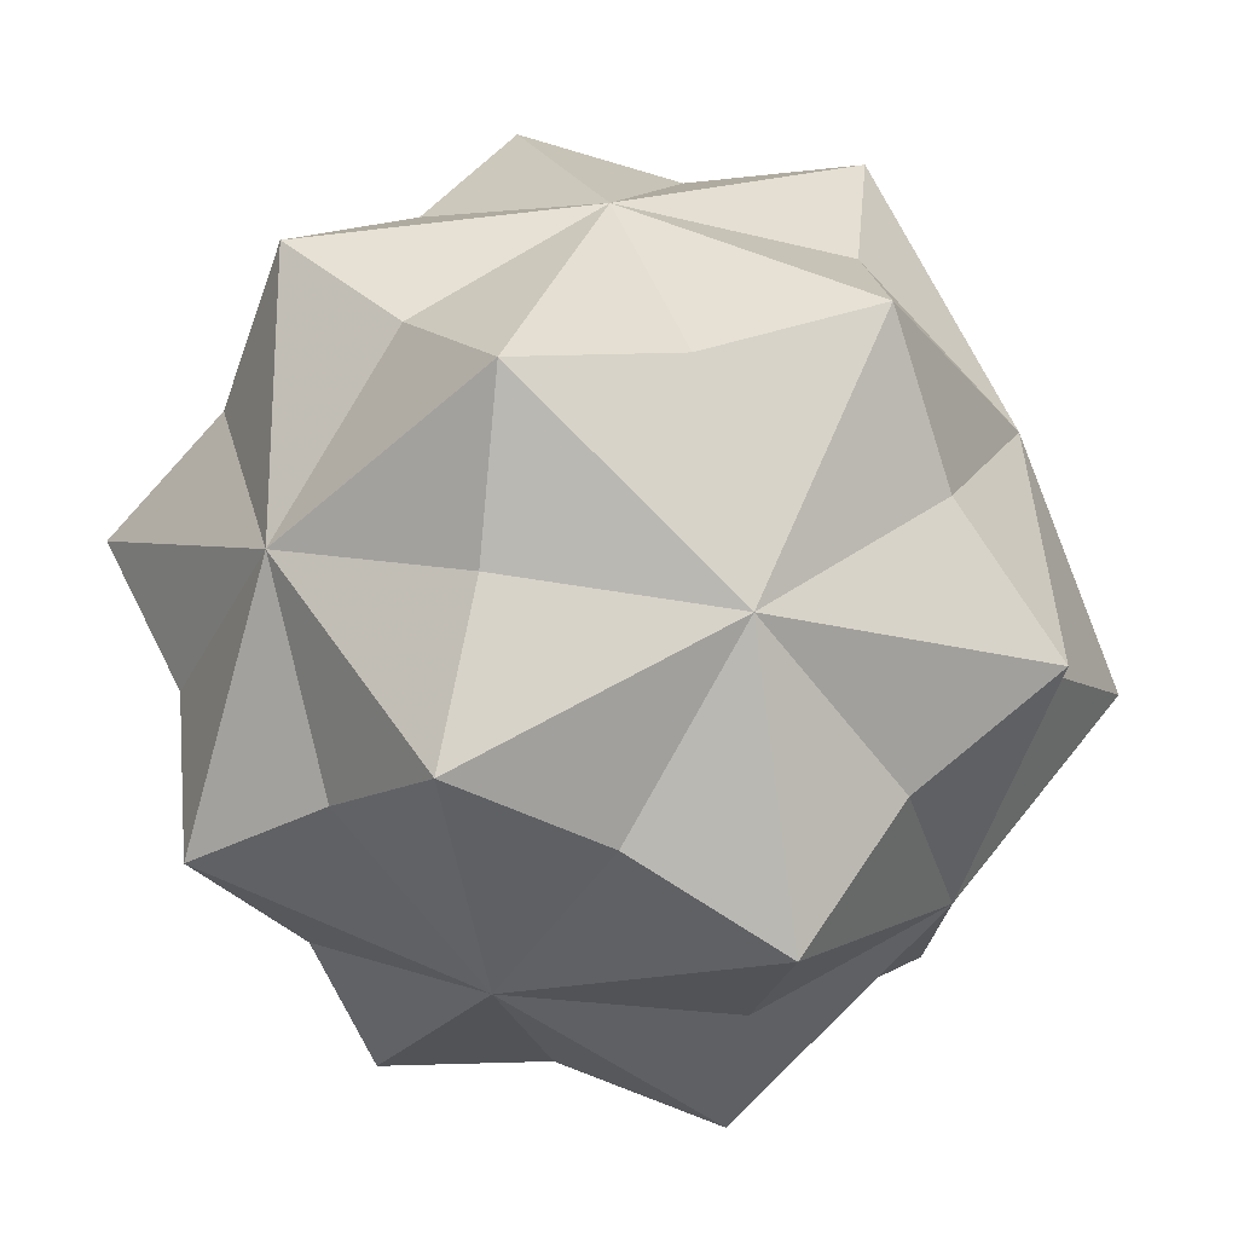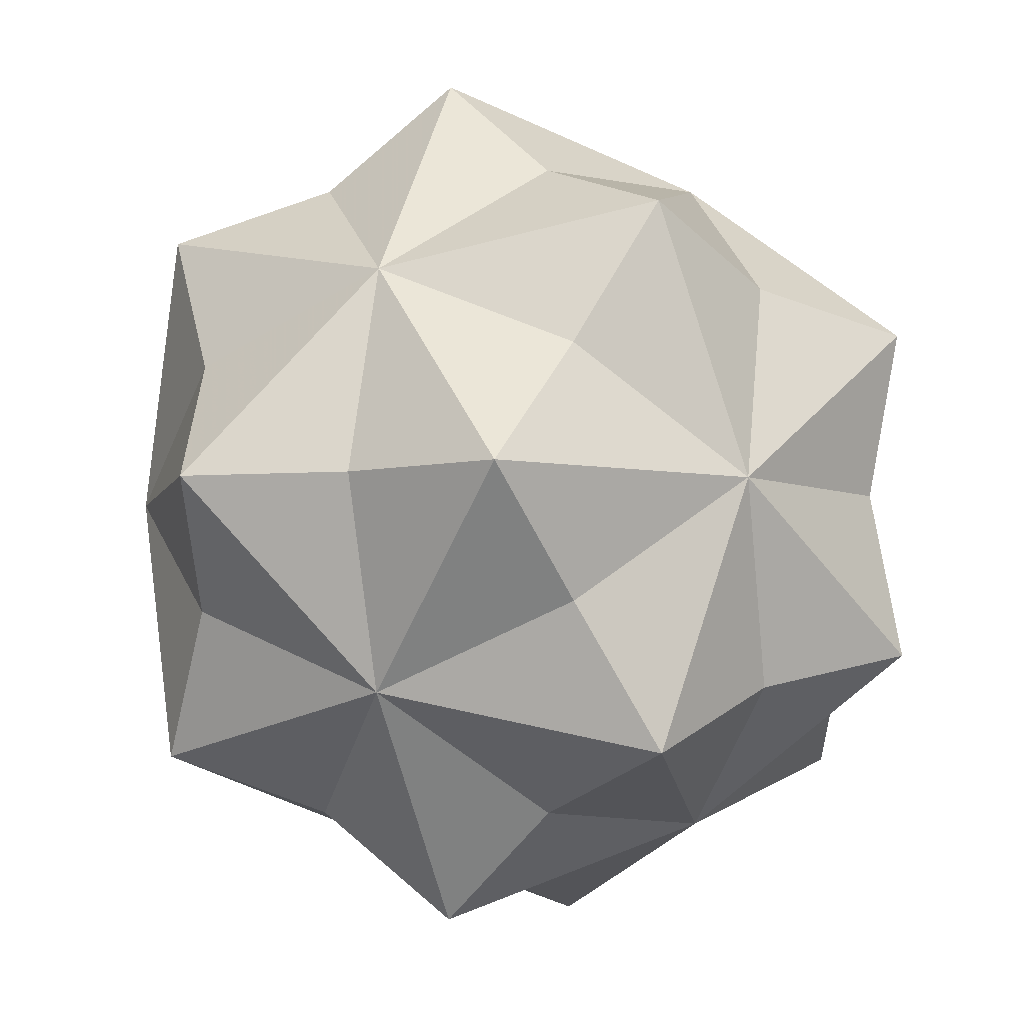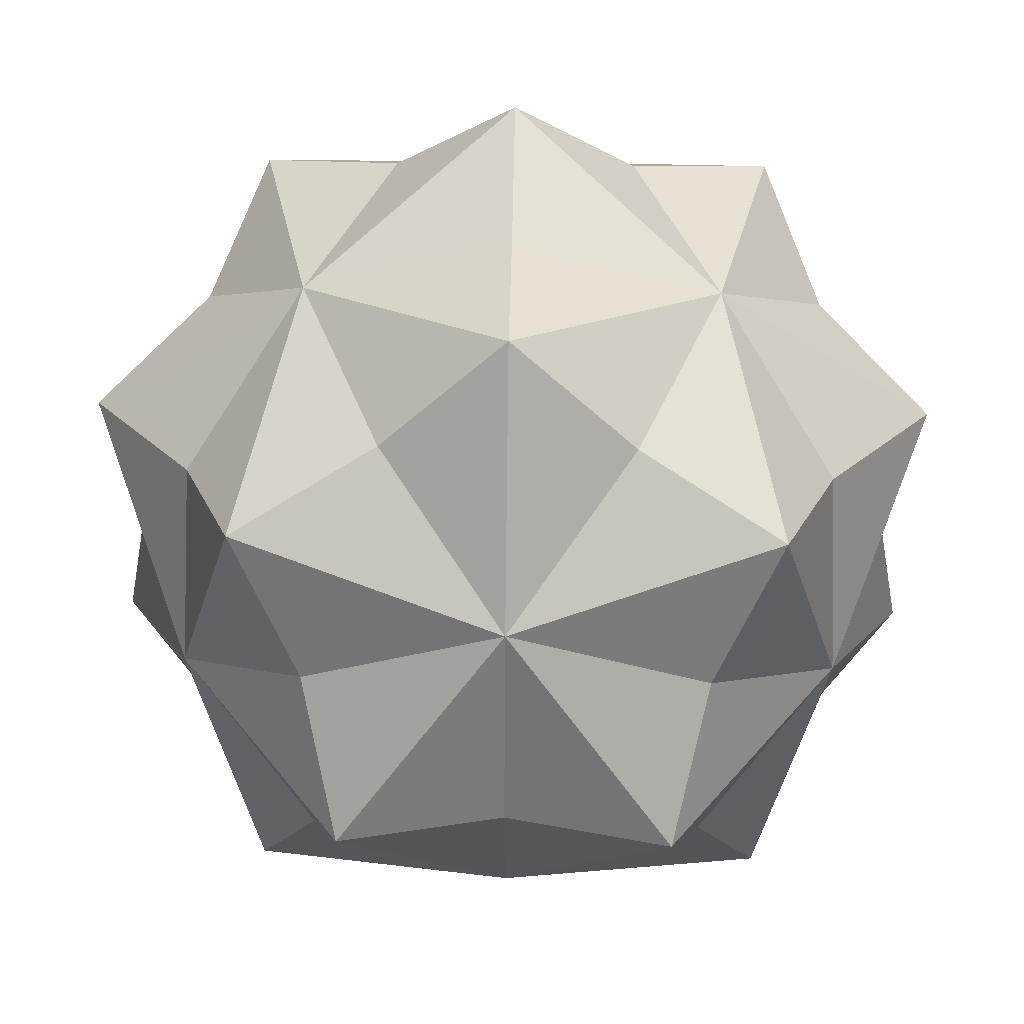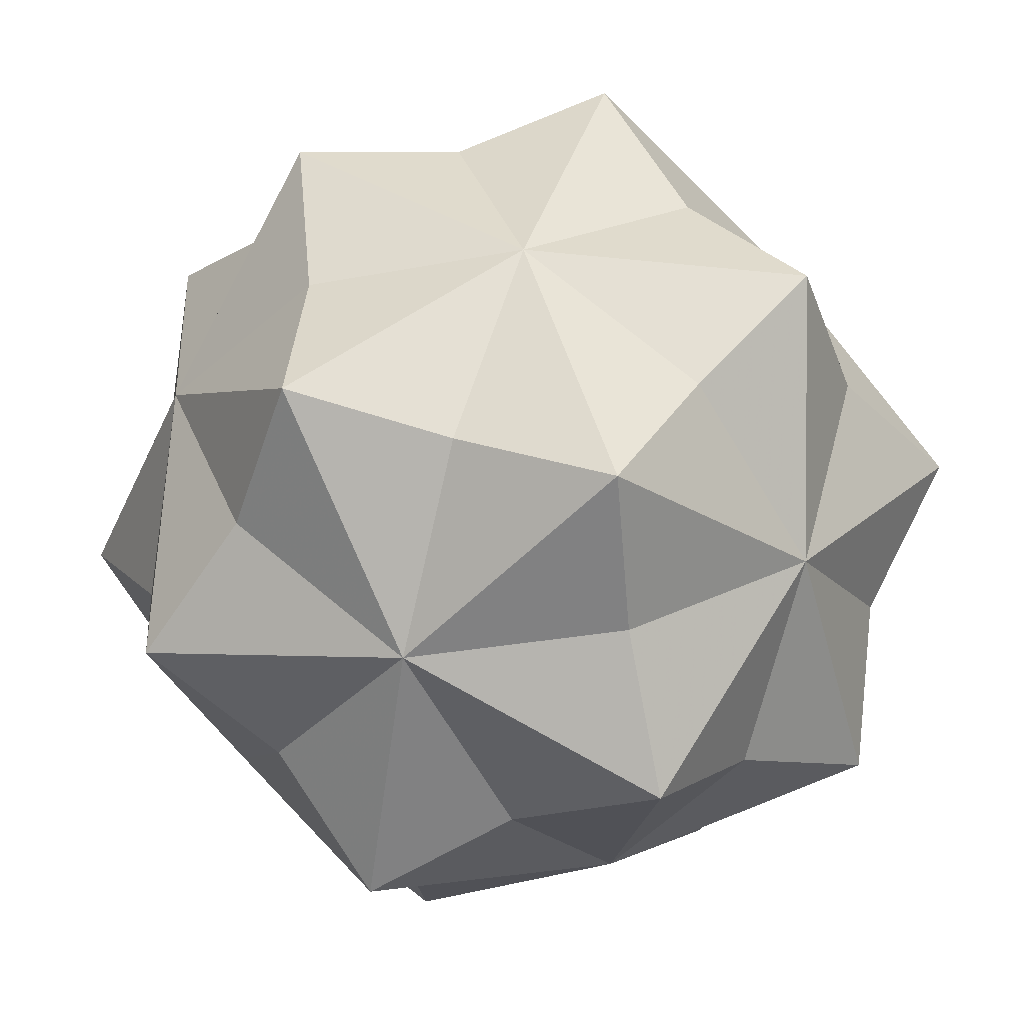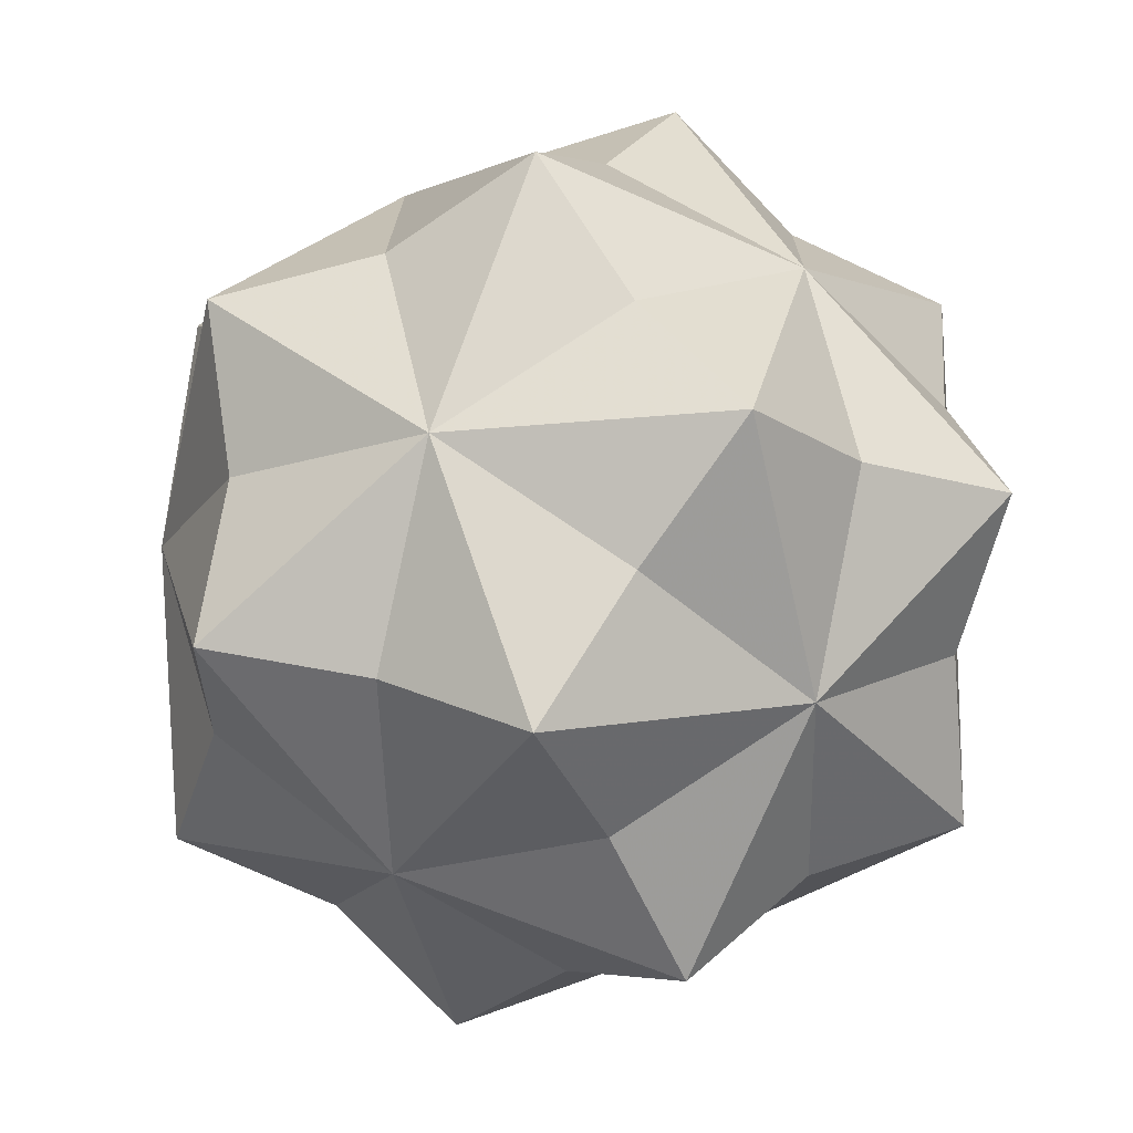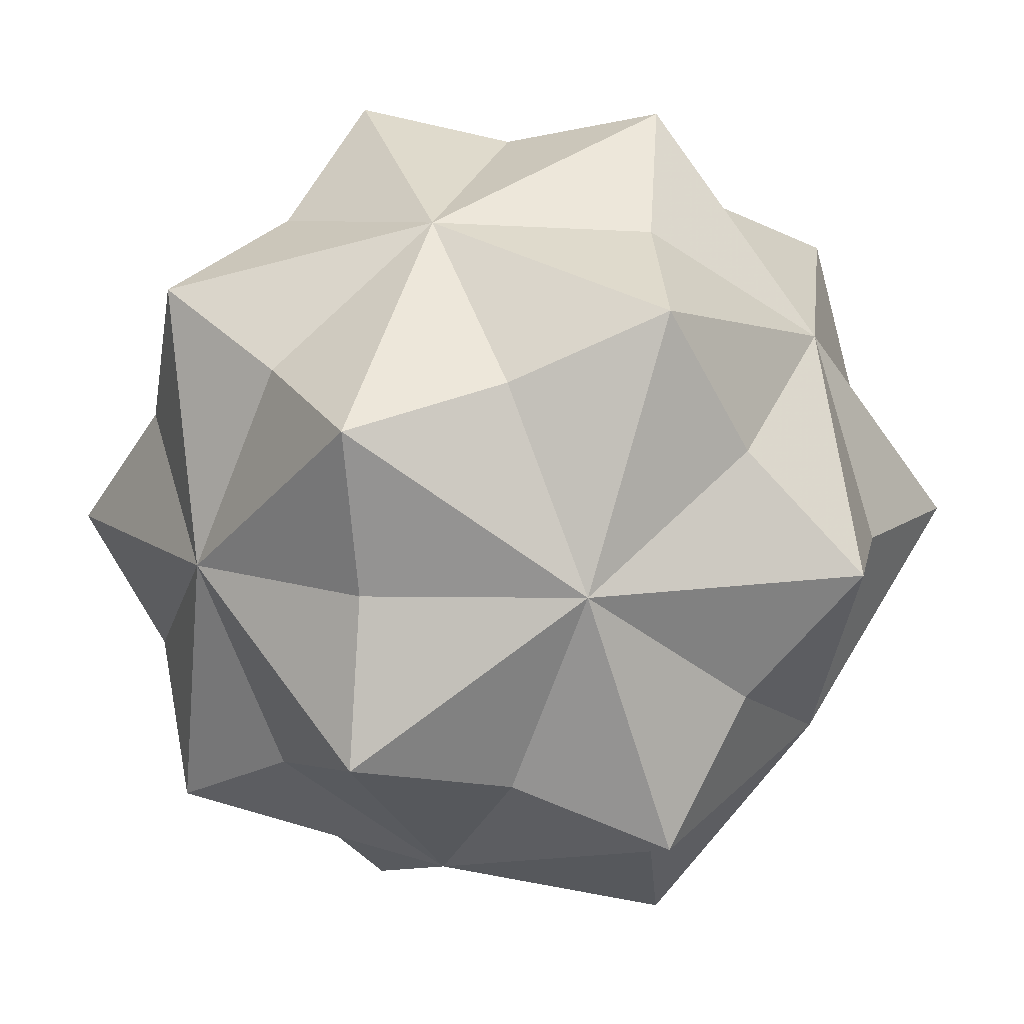
<metadata>
{"format":"obj","ext":"obj","renderer":"f3d","projection":"perspective","resolution":1024,"background":"white","views":[{"elev":-62.8,"azim":149.4,"up":"+Y"},{"elev":-6.0,"azim":22.9,"up":"+Z"},{"elev":49.1,"azim":-178.9,"up":"+Z"},{"elev":-40.4,"azim":-59.9,"up":"+Z"},{"elev":-17.8,"azim":49.2,"up":"+Y"},{"elev":-47.8,"azim":-20.2,"up":"+Y"}]}
</metadata>
<code>
v 1.809 0 -0.691
v -1.809 0 0.691
v -1.809 0 -0.691
v 0 0.691 1.809
v 0 0.691 -1.809
v 0 -0.691 1.809
v 0 -0.691 -1.809
v 0.691 1.809 0
v -0.691 1.809 0
v 0.691 -1.809 0
v -0.691 -1.809 0
v 0 -1.408 0.8703
v 0 -1.408 -0.8703
v 0 1.408 0.8703
v 0 1.408 -0.8703
v -1.408 0.8703 0
v 1.408 0.8703 0
v -1.408 -0.8703 0
v 1.408 -0.8703 0
v 0.8703 0 -1.408
v 0.8703 0 1.408
v -0.8703 0 -1.408
v -0.8703 0 1.408
v -1.118 -1.118 -1.118
v -1.118 -1.118 1.118
v 1.118 -1.118 -1.118
v 1.118 -1.118 1.118
v -1.118 1.118 -1.118
v -1.118 1.118 1.118
v 1.118 1.118 -1.118
v 1.118 1.118 1.118
v -1.563 0 -0.597
v -1.563 0 0.597
v 1.563 0 -0.597
v 1.563 0 0.597
v 0 -0.597 -1.563
v 0 -0.597 1.563
v 0 0.597 -1.563
v 0 0.597 1.563
v -0.597 -1.563 0
v 0.597 -1.563 0
v -0.597 1.563 0
v 0.597 1.563 0
v 0.966 0.966 0.966
v 0.966 0.966 -0.966
v -0.966 0.966 0.966
v -0.966 0.966 -0.966
v 0.966 -0.966 0.966
v 0.966 -0.966 -0.966
v -0.966 -0.966 0.966
v -0.966 -0.966 -0.966
v 1.809 0 0.691
f 12 6 50 11
f 12 11 41 27
f 12 27 37 25
f 12 25 40 10
f 12 10 48 6
f 13 7 49 10
f 13 10 40 24
f 13 24 36 26
f 13 26 41 11
f 13 11 51 7
f 14 4 44 8
f 14 8 42 29
f 14 29 39 31
f 14 31 43 9
f 14 9 46 4
f 15 5 47 9
f 15 9 43 30
f 15 30 38 28
f 15 28 42 8
f 15 8 45 5
f 16 2 46 9
f 16 9 47 3
f 16 3 33 29
f 16 29 42 28
f 16 28 32 2
f 17 52 34 30
f 17 30 43 31
f 17 31 35 1
f 17 1 45 8
f 17 8 44 52
f 18 2 32 24
f 18 24 40 25
f 18 25 33 3
f 18 3 51 11
f 18 11 50 2
f 19 52 48 10
f 19 10 49 1
f 19 1 35 27
f 19 27 41 26
f 19 26 34 52
f 20 1 49 7
f 20 7 38 30
f 20 30 34 26
f 20 26 36 5
f 20 5 45 1
f 21 52 44 4
f 21 4 37 27
f 21 27 35 31
f 21 31 39 6
f 21 6 48 52
f 22 3 47 5
f 22 5 36 24
f 22 24 32 28
f 22 28 38 7
f 22 7 51 3
f 23 2 50 6
f 23 6 39 29
f 23 29 33 25
f 23 25 37 4
f 23 4 46 2

</code>
